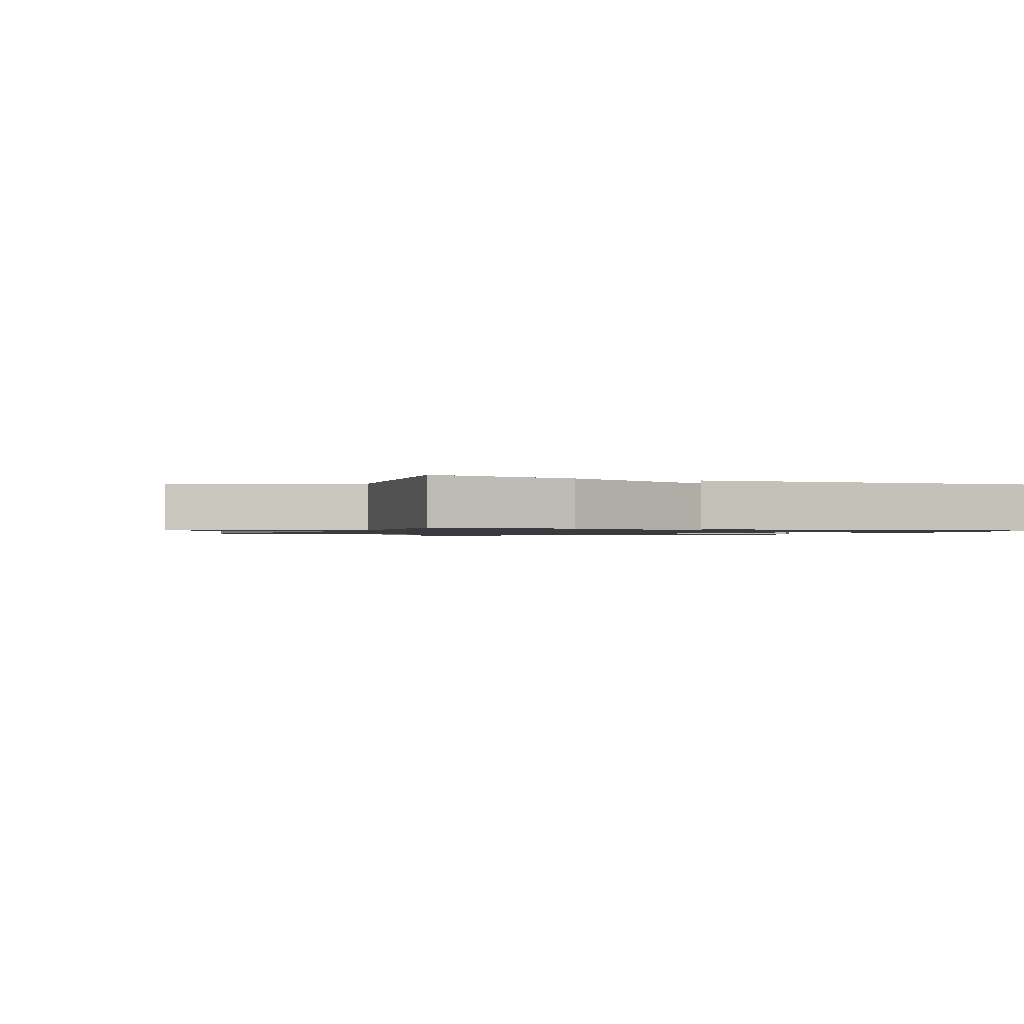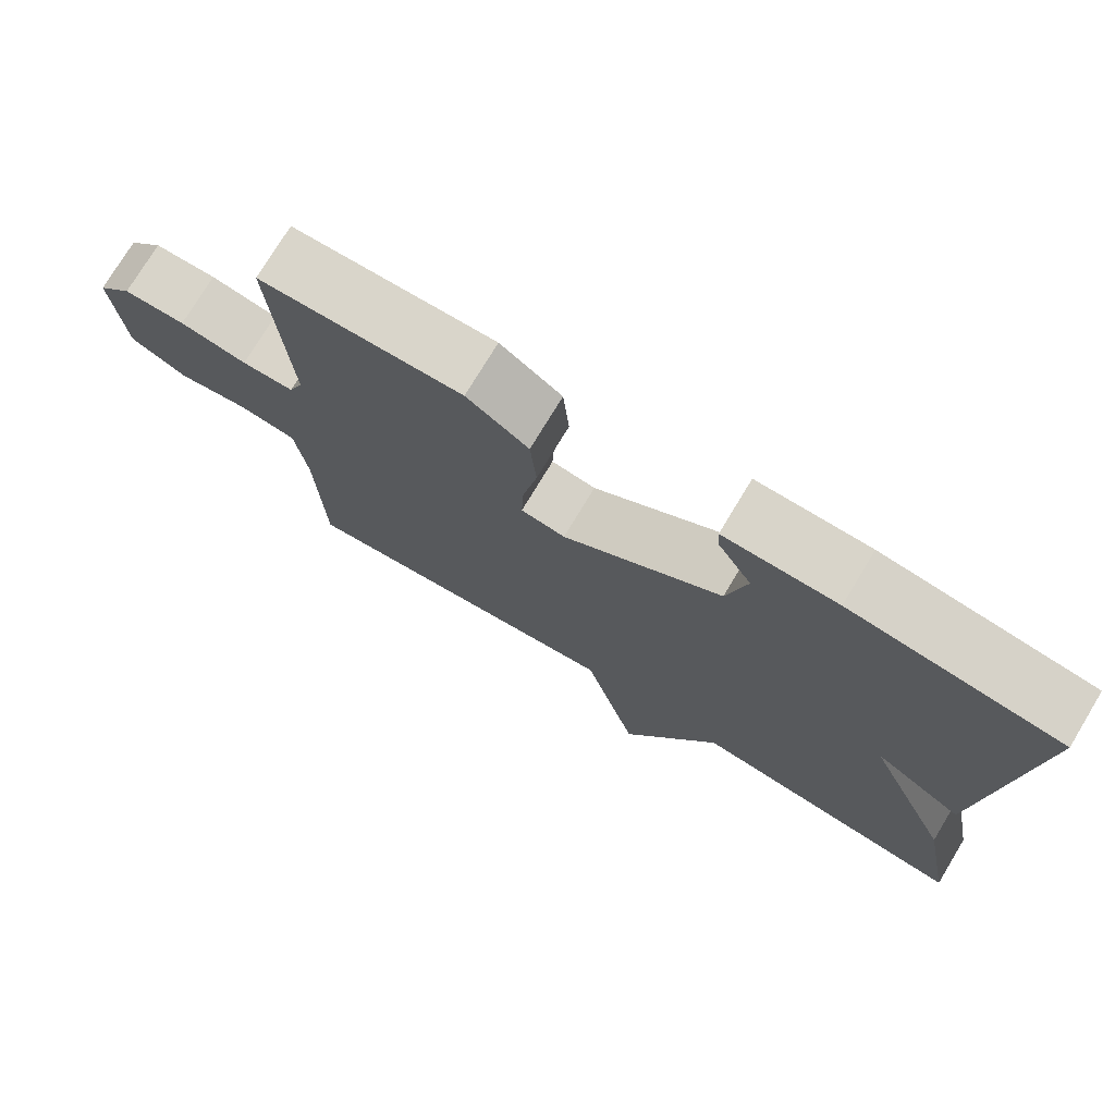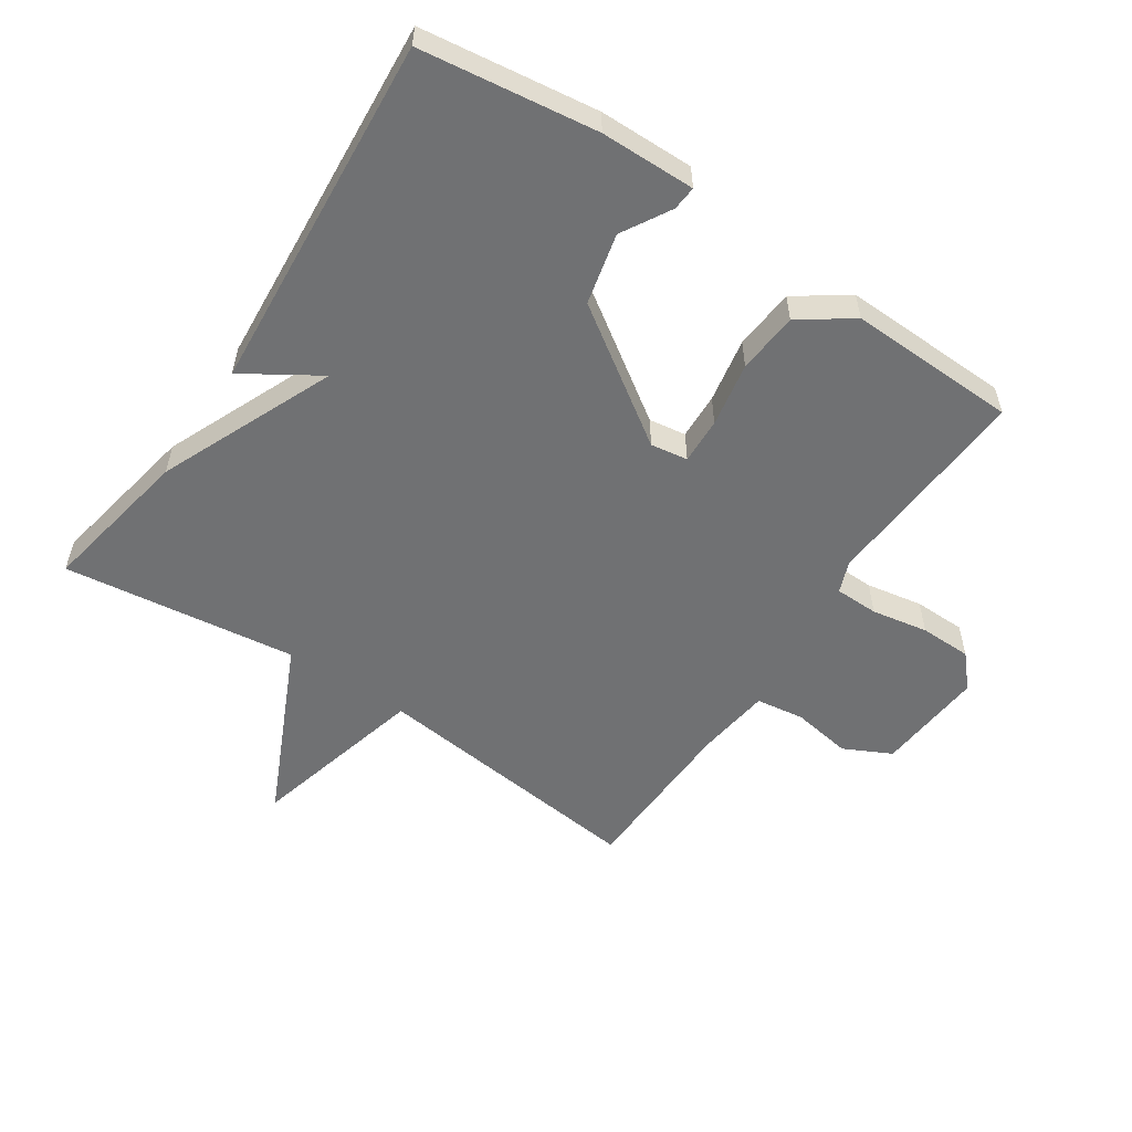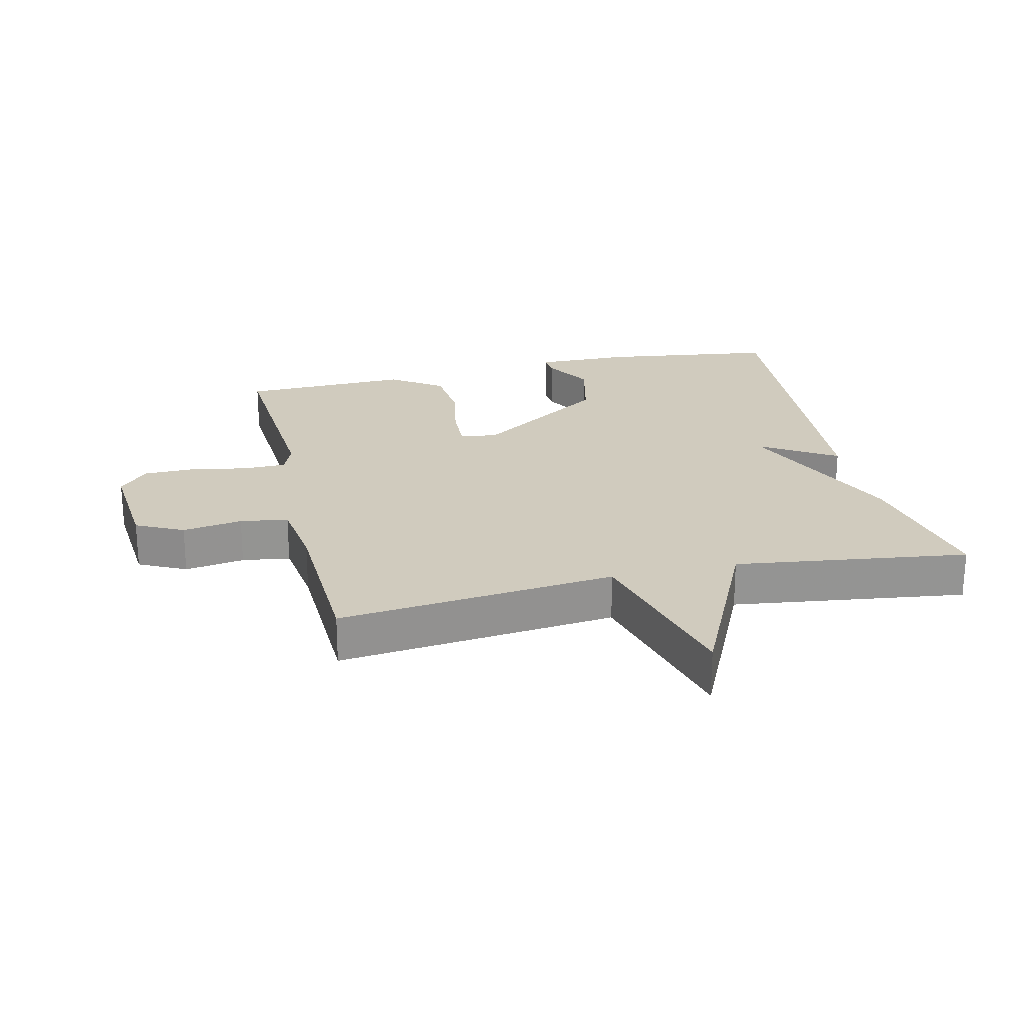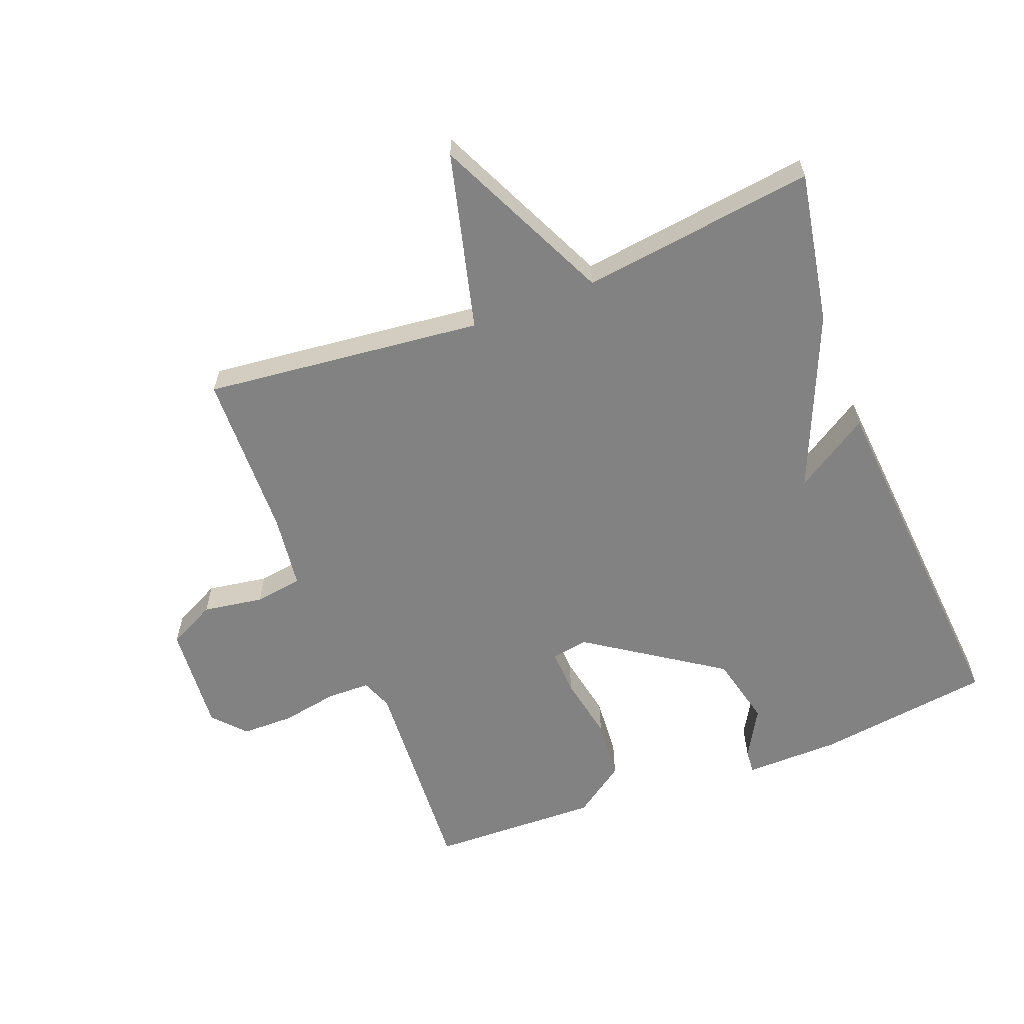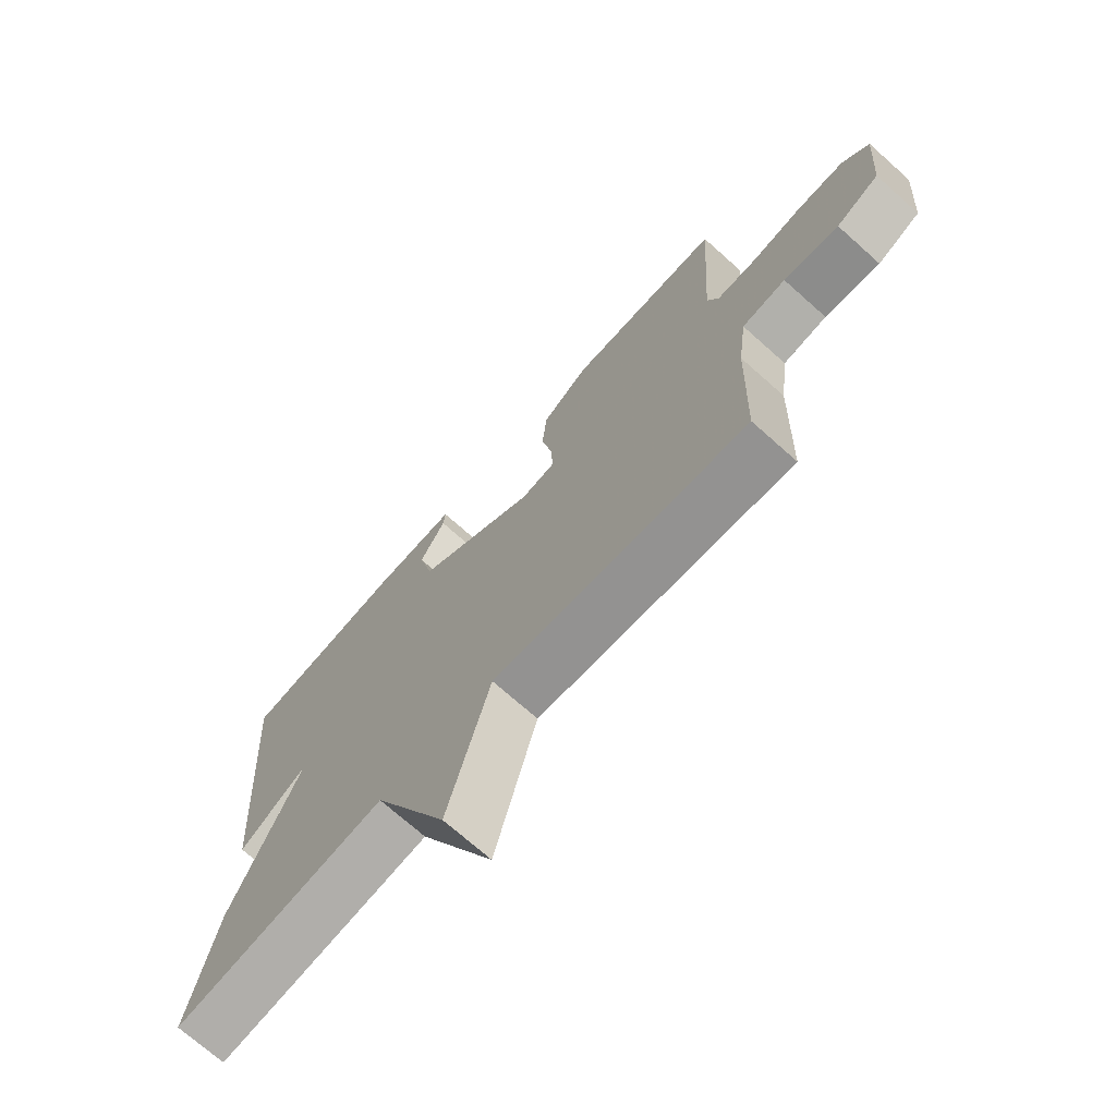
<metadata>
{"format":"obj","ext":"obj","renderer":"f3d","projection":"perspective","resolution":1024,"background":"white","views":[{"elev":-1.1,"azim":-113.8,"up":"+Y"},{"elev":75.2,"azim":-148.9,"up":"+Z"},{"elev":-55.2,"azim":-33.8,"up":"+Y"},{"elev":23.4,"azim":166.9,"up":"+Y"},{"elev":-60.8,"azim":-158.7,"up":"+Y"},{"elev":-71.8,"azim":48.3,"up":"+Z"}]}
</metadata>
<code>
v 0.5 0.07 0.5
v 0.479 0.07 0.167
v 0.498 0.07 0.118
v 0.566 0.07 0.117
v 0.654 0.07 0.133
v 0.735 0.07 0.132
v 0.78 0.07 0.082
v 0.766 0.07 -0.088
v 0.692 0.07 -0.125
v 0.598 0.07 -0.11
v 0.523 0.07 -0.121
v 0.508 0.07 -0.237
v 0.5 0.07 -0.5
v 0.065 0.07 -0.452
v -0.006 0.07 -0.729
v -0.135 0.07 -0.452
v -0.5 0.07 -0.5
v -0.456 0.07 -0.262
v -0.339 0.07 0.012
v -0.456 0.07 -0.062
v -0.5 0.07 0.5
v -0.225 0.07 0.537
v -0.077 0.07 0.539
v -0.08 0.07 0.501
v -0.124 0.07 0.425
v -0.098 0.07 0.314
v 0.11 0.07 0.173
v 0.168 0.07 0.182
v 0.165 0.07 0.254
v 0.146 0.07 0.355
v 0.154 0.07 0.451
v 0.235 0.07 0.508
v 0.5 0 0.5
v 0.479 0 0.167
v 0.498 0 0.118
v 0.566 0 0.117
v 0.654 0 0.133
v 0.735 0 0.132
v 0.78 0 0.082
v 0.766 0 -0.088
v 0.692 0 -0.125
v 0.598 0 -0.11
v 0.523 0 -0.121
v 0.508 0 -0.237
v 0.5 0 -0.5
v 0.065 0 -0.452
v -0.006 0 -0.729
v -0.135 0 -0.452
v -0.5 0 -0.5
v -0.456 0 -0.262
v -0.339 0 0.012
v -0.456 0 -0.062
v -0.5 0 0.5
v -0.225 0 0.537
v -0.077 0 0.539
v -0.08 0 0.501
v -0.124 0 0.425
v -0.098 0 0.314
v 0.11 0 0.173
v 0.168 0 0.182
v 0.165 0 0.254
v 0.146 0 0.355
v 0.154 0 0.451
v 0.235 0 0.508
f 32 1 2
f 31 32 2
f 30 31 2
f 29 30 2
f 28 29 2 3
f 27 28 3
f 23 24 25
f 22 23 25
f 21 22 25
f 20 21 25
f 19 20 25 26
f 19 26 27
f 18 19 27
f 17 18 27
f 16 17 27
f 14 15 16 27
f 14 27 3
f 13 14 3
f 12 13 3
f 8 9 10
f 7 8 10
f 6 7 10
f 5 6 10
f 4 5 10
f 4 10 11
f 3 4 11
f 3 11 12
f 34 33 64
f 34 64 63
f 34 63 62
f 34 62 61
f 35 34 61 60
f 35 60 59
f 57 56 55
f 57 55 54
f 57 54 53
f 57 53 52
f 58 57 52 51
f 59 58 51
f 59 51 50
f 59 50 49
f 59 49 48
f 59 48 47 46
f 35 59 46
f 35 46 45
f 35 45 44
f 42 41 40
f 42 40 39
f 42 39 38
f 42 38 37
f 42 37 36
f 43 42 36
f 43 36 35
f 44 43 35
f 1 33 34 2
f 2 34 35 3
f 3 35 36 4
f 4 36 37 5
f 5 37 38 6
f 6 38 39 7
f 7 39 40 8
f 8 40 41 9
f 9 41 42 10
f 10 42 43 11
f 11 43 44 12
f 12 44 45 13
f 13 45 46 14
f 14 46 47 15
f 15 47 48 16
f 16 48 49 17
f 17 49 50 18
f 18 50 51 19
f 19 51 52 20
f 20 52 53 21
f 21 53 54 22
f 22 54 55 23
f 23 55 56 24
f 24 56 57 25
f 25 57 58 26
f 26 58 59 27
f 27 59 60 28
f 28 60 61 29
f 29 61 62 30
f 30 62 63 31
f 31 63 64 32
f 32 64 33 1

</code>
